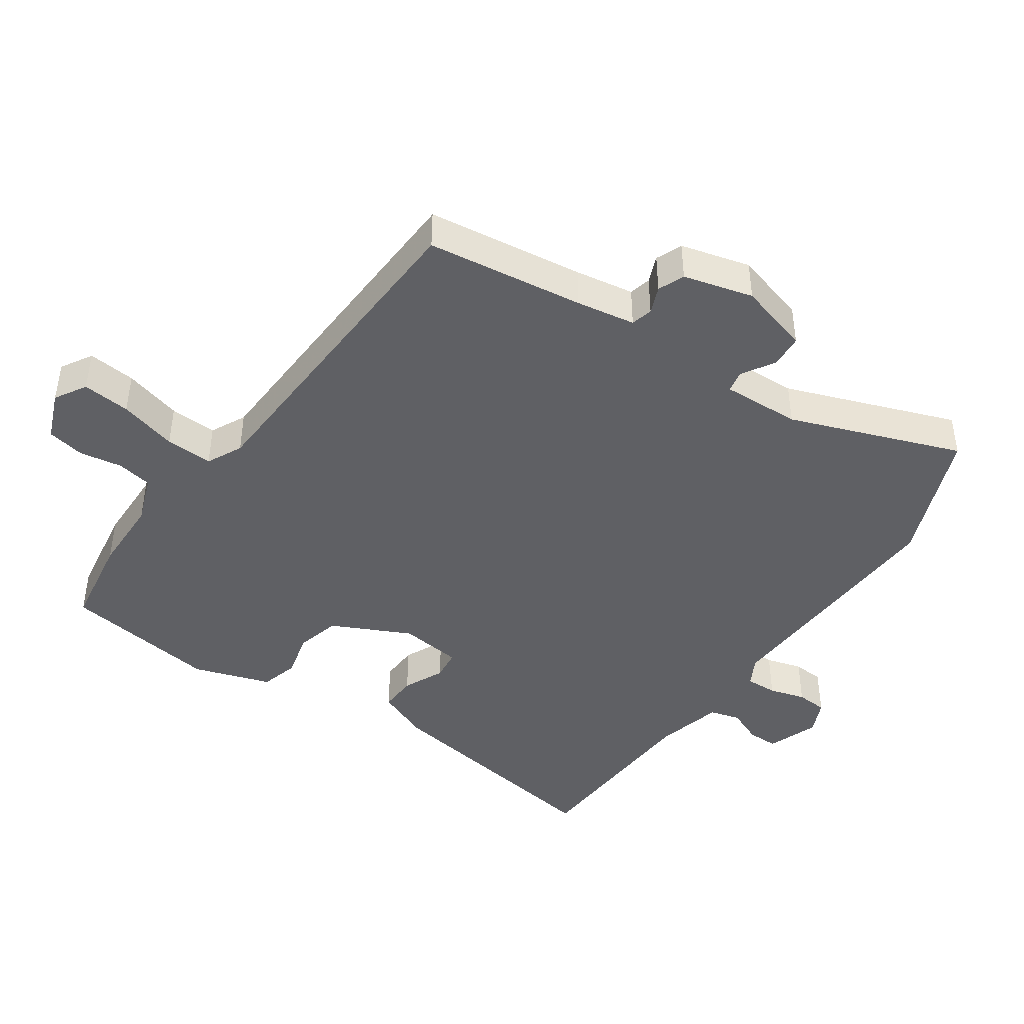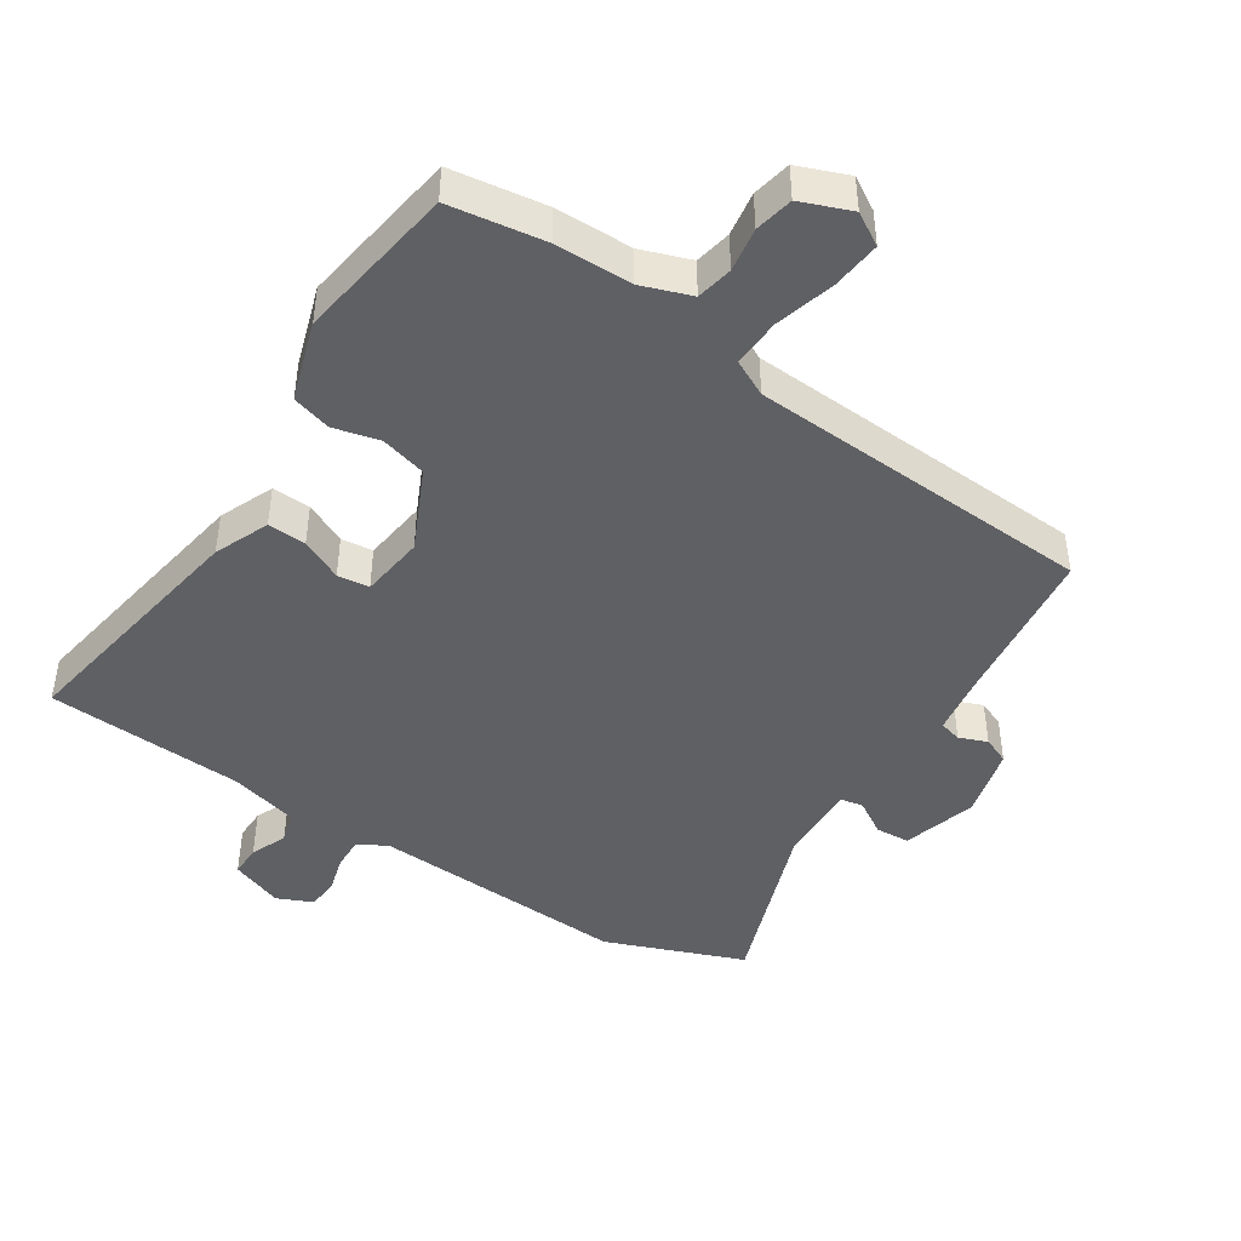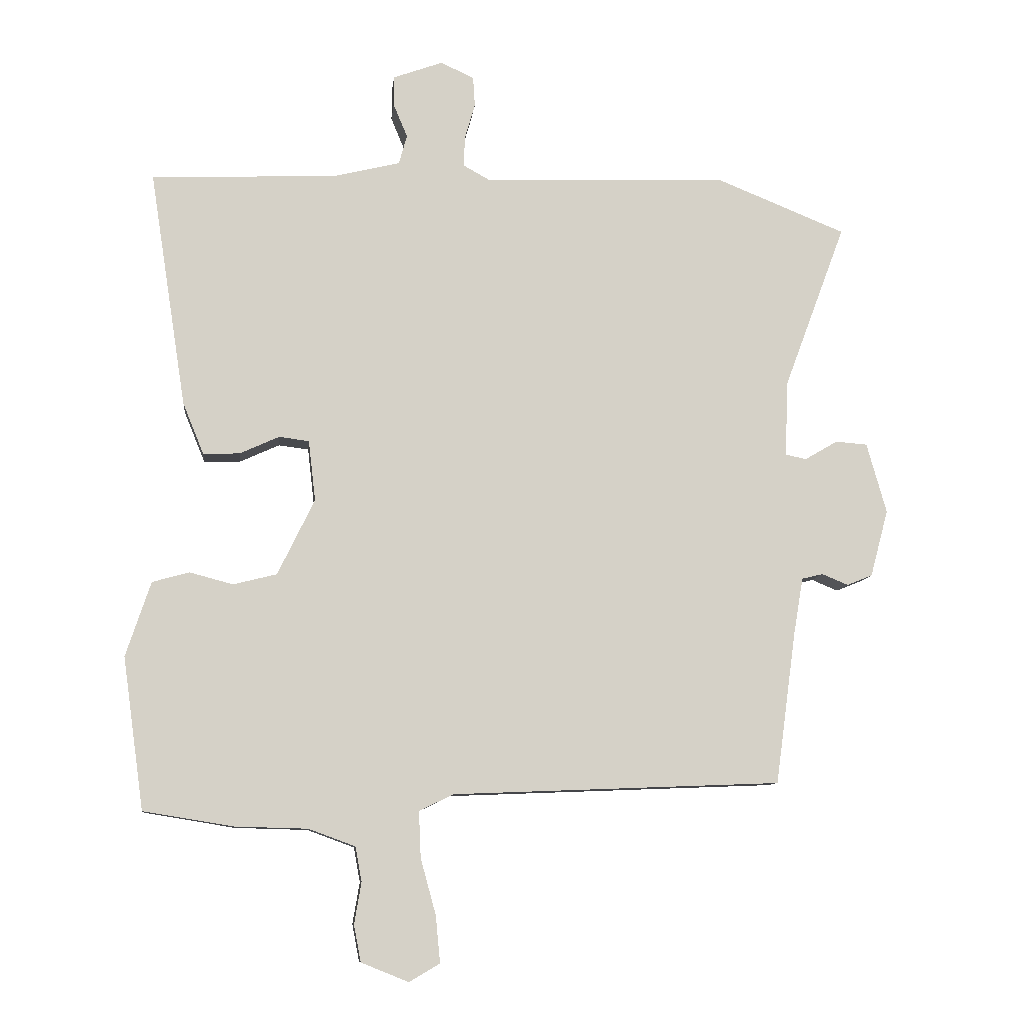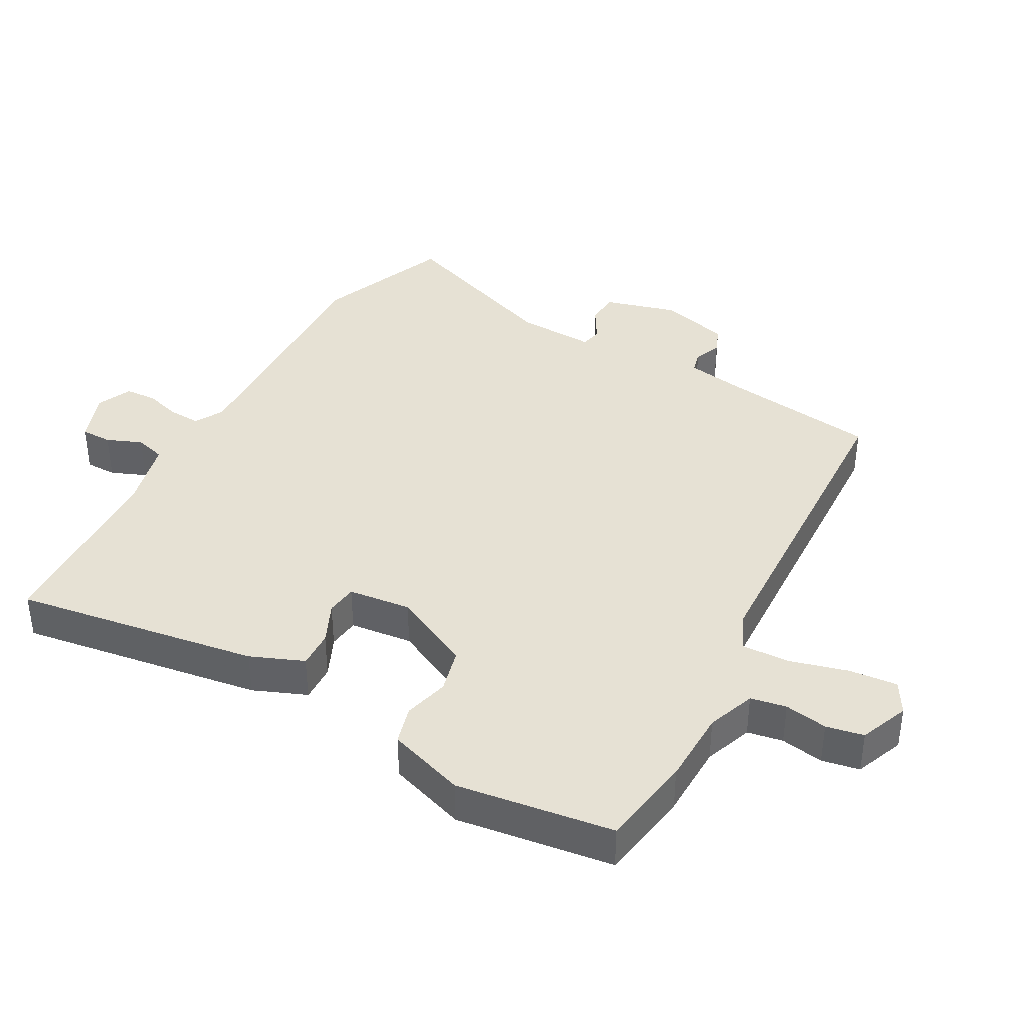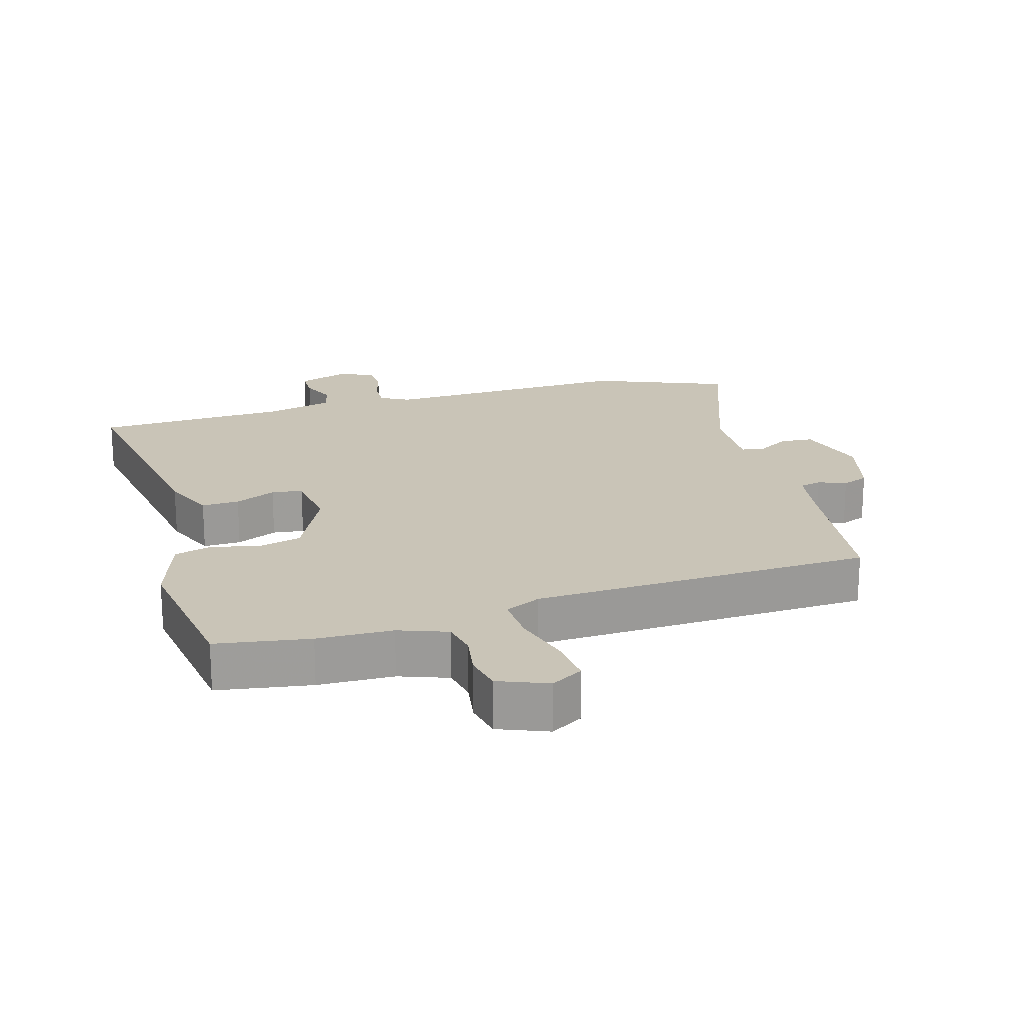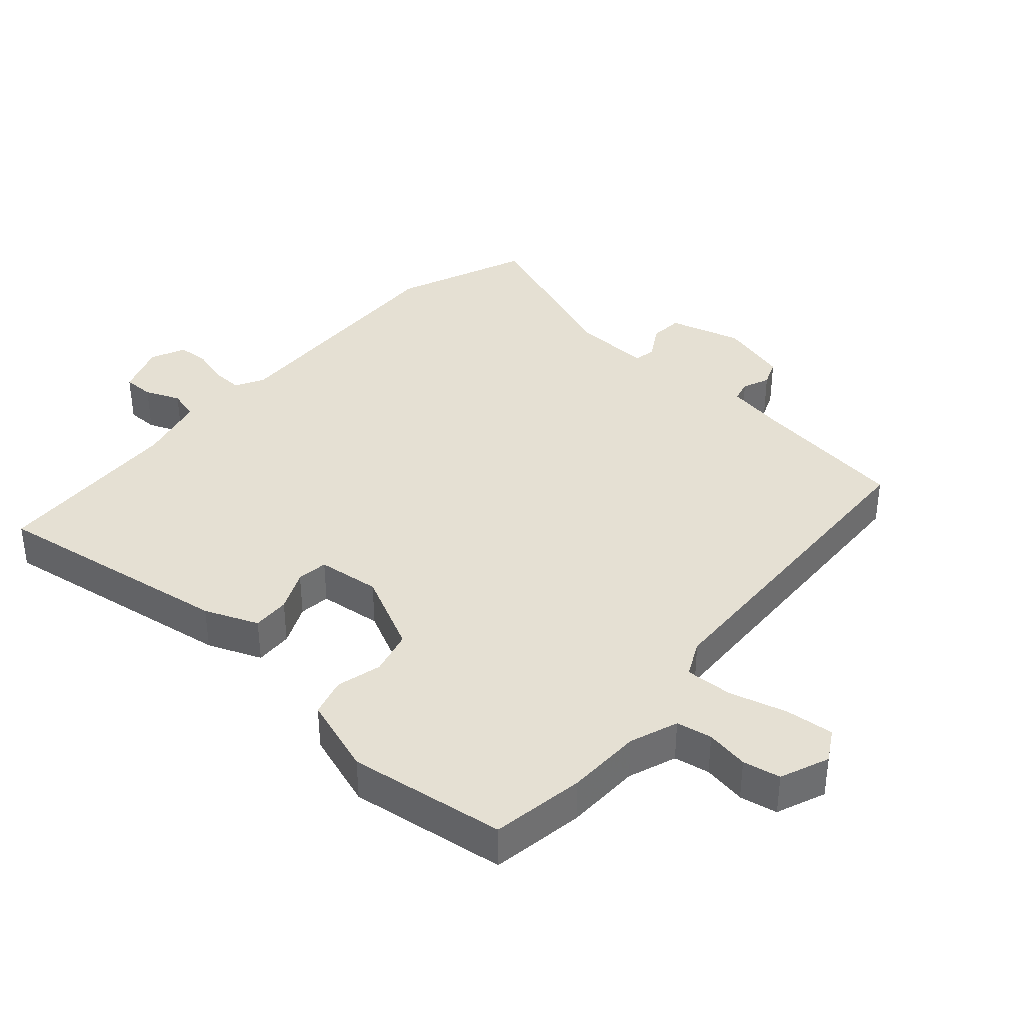
<metadata>
{"format":"obj","ext":"obj","renderer":"f3d","projection":"perspective","resolution":1024,"background":"white","views":[{"elev":-43.7,"azim":-124.9,"up":"+Y"},{"elev":-44.9,"azim":146.2,"up":"+Y"},{"elev":-9.5,"azim":174.0,"up":"+Z"},{"elev":39.2,"azim":118.9,"up":"+Y"},{"elev":20.0,"azim":163.5,"up":"+Y"},{"elev":38.0,"azim":131.4,"up":"+Y"}]}
</metadata>
<code>
v -0.606 0.07 0.457
v -0.404 0.07 0.539
v -0.022 0.07 0.526
v 0.021 0.07 0.55
v 0.019 0.07 0.598
v 0.003 0.07 0.653
v 0.006 0.07 0.7
v 0.058 0.07 0.724
v 0.136 0.07 0.696
v 0.136 0.07 0.649
v 0.114 0.07 0.596
v 0.127 0.07 0.55
v 0.23 0.07 0.525
v 0.522 0.07 0.513
v 0.465 0.07 0.143
v 0.432 0.07 0.062
v 0.375 0.07 0.064
v 0.313 0.07 0.092
v 0.266 0.07 0.086
v 0.255 0.07 -0.009
v 0.313 0.07 -0.128
v 0.381 0.07 -0.145
v 0.449 0.07 -0.127
v 0.507 0.07 -0.143
v 0.546 0.07 -0.26
v 0.513 0.07 -0.498
v 0.372 0.07 -0.521
v 0.258 0.07 -0.524
v 0.185 0.07 -0.551
v 0.175 0.07 -0.605
v 0.186 0.07 -0.67
v 0.175 0.07 -0.727
v 0.101 0.07 -0.757
v 0.053 0.07 -0.729
v 0.06 0.07 -0.656
v 0.084 0.07 -0.568
v 0.087 0.07 -0.496
v 0.033 0.07 -0.47
v -0.481 0.07 -0.45
v -0.513 0.07 -0.212
v -0.528 0.07 -0.123
v -0.561 0.07 -0.115
v -0.602 0.07 -0.132
v -0.642 0.07 -0.116
v -0.67 0.07 -0.011
v -0.639 0.07 0.099
v -0.589 0.07 0.103
v -0.538 0.07 0.073
v -0.505 0.07 0.08
v -0.51 0.07 0.199
v -0.606 0 0.457
v -0.404 0 0.539
v -0.022 0 0.526
v 0.021 0 0.55
v 0.019 0 0.598
v 0.003 0 0.653
v 0.006 0 0.7
v 0.058 0 0.724
v 0.136 0 0.696
v 0.136 0 0.649
v 0.114 0 0.596
v 0.127 0 0.55
v 0.23 0 0.525
v 0.522 0 0.513
v 0.465 0 0.143
v 0.432 0 0.062
v 0.375 0 0.064
v 0.313 0 0.092
v 0.266 0 0.086
v 0.255 0 -0.009
v 0.313 0 -0.128
v 0.381 0 -0.145
v 0.449 0 -0.127
v 0.507 0 -0.143
v 0.546 0 -0.26
v 0.513 0 -0.498
v 0.372 0 -0.521
v 0.258 0 -0.524
v 0.185 0 -0.551
v 0.175 0 -0.605
v 0.186 0 -0.67
v 0.175 0 -0.727
v 0.101 0 -0.757
v 0.053 0 -0.729
v 0.06 0 -0.656
v 0.084 0 -0.568
v 0.087 0 -0.496
v 0.033 0 -0.47
v -0.481 0 -0.45
v -0.513 0 -0.212
v -0.528 0 -0.123
v -0.561 0 -0.115
v -0.602 0 -0.132
v -0.642 0 -0.116
v -0.67 0 -0.011
v -0.639 0 0.099
v -0.589 0 0.103
v -0.538 0 0.073
v -0.505 0 0.08
v -0.51 0 0.199
f 45 46 47 48
f 45 48 49
f 42 43 44 45
f 41 42 45 49
f 40 41 49
f 38 39 40 49
f 37 38 49 50
f 33 34 35 36
f 33 36 37
f 30 31 32 33
f 29 30 33 37
f 28 29 37 50
f 22 23 24 25
f 21 22 25 26
f 15 16 17 18
f 13 14 15 18
f 12 13 18 19
f 8 9 10 11
f 8 11 12
f 5 6 7 8
f 4 5 8 12
f 3 4 12 19
f 21 26 27 28
f 20 21 28 50
f 3 19 20 50
f 1 2 3 50
f 98 97 96 95
f 99 98 95
f 95 94 93 92
f 99 95 92 91
f 99 91 90
f 99 90 89 88
f 100 99 88 87
f 86 85 84 83
f 87 86 83
f 83 82 81 80
f 87 83 80 79
f 100 87 79 78
f 75 74 73 72
f 76 75 72 71
f 68 67 66 65
f 68 65 64 63
f 69 68 63 62
f 61 60 59 58
f 62 61 58
f 58 57 56 55
f 62 58 55 54
f 69 62 54 53
f 78 77 76 71
f 100 78 71 70
f 100 70 69 53
f 100 53 52 51
f 1 51 52 2
f 2 52 53 3
f 3 53 54 4
f 4 54 55 5
f 5 55 56 6
f 6 56 57 7
f 7 57 58 8
f 8 58 59 9
f 9 59 60 10
f 10 60 61 11
f 11 61 62 12
f 12 62 63 13
f 13 63 64 14
f 14 64 65 15
f 15 65 66 16
f 16 66 67 17
f 17 67 68 18
f 18 68 69 19
f 19 69 70 20
f 20 70 71 21
f 21 71 72 22
f 22 72 73 23
f 23 73 74 24
f 24 74 75 25
f 25 75 76 26
f 26 76 77 27
f 27 77 78 28
f 28 78 79 29
f 29 79 80 30
f 30 80 81 31
f 31 81 82 32
f 32 82 83 33
f 33 83 84 34
f 34 84 85 35
f 35 85 86 36
f 36 86 87 37
f 37 87 88 38
f 38 88 89 39
f 39 89 90 40
f 40 90 91 41
f 41 91 92 42
f 42 92 93 43
f 43 93 94 44
f 44 94 95 45
f 45 95 96 46
f 46 96 97 47
f 47 97 98 48
f 48 98 99 49
f 49 99 100 50
f 50 100 51 1

</code>
